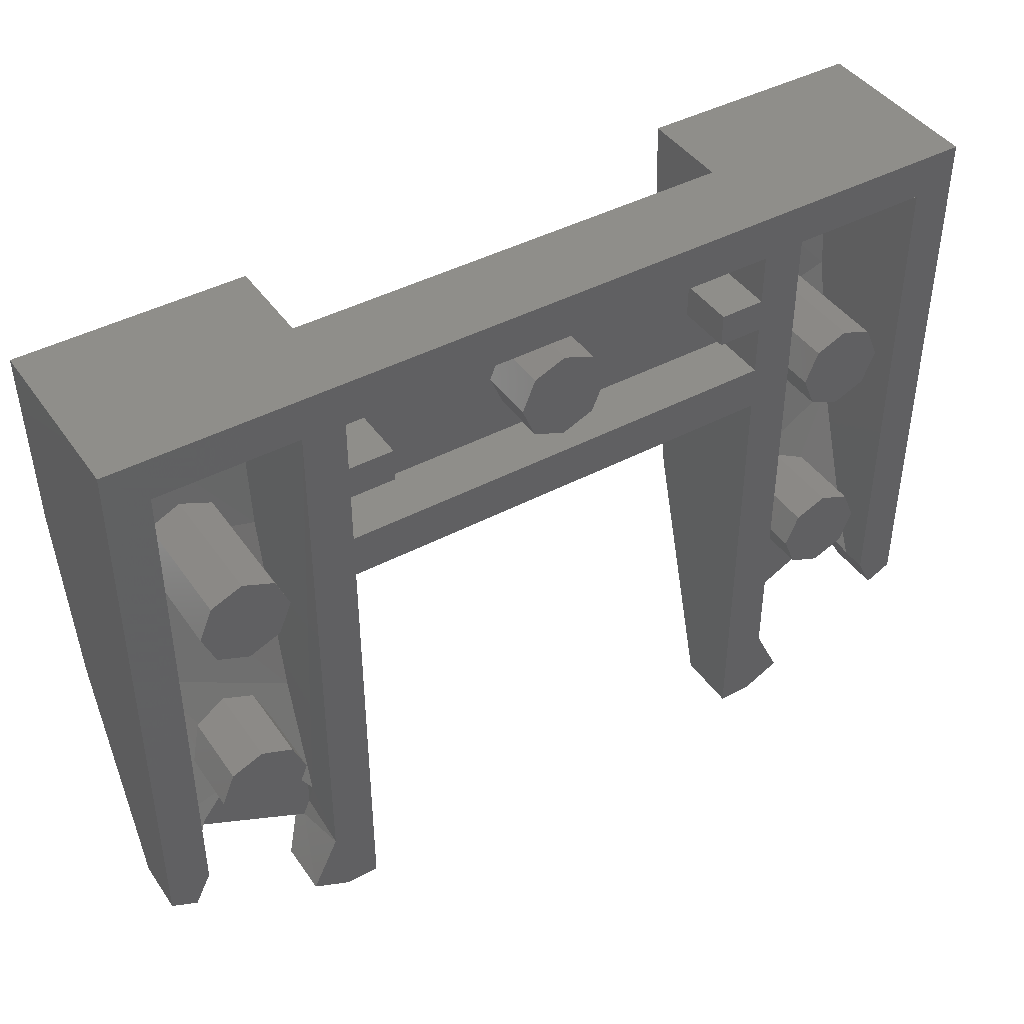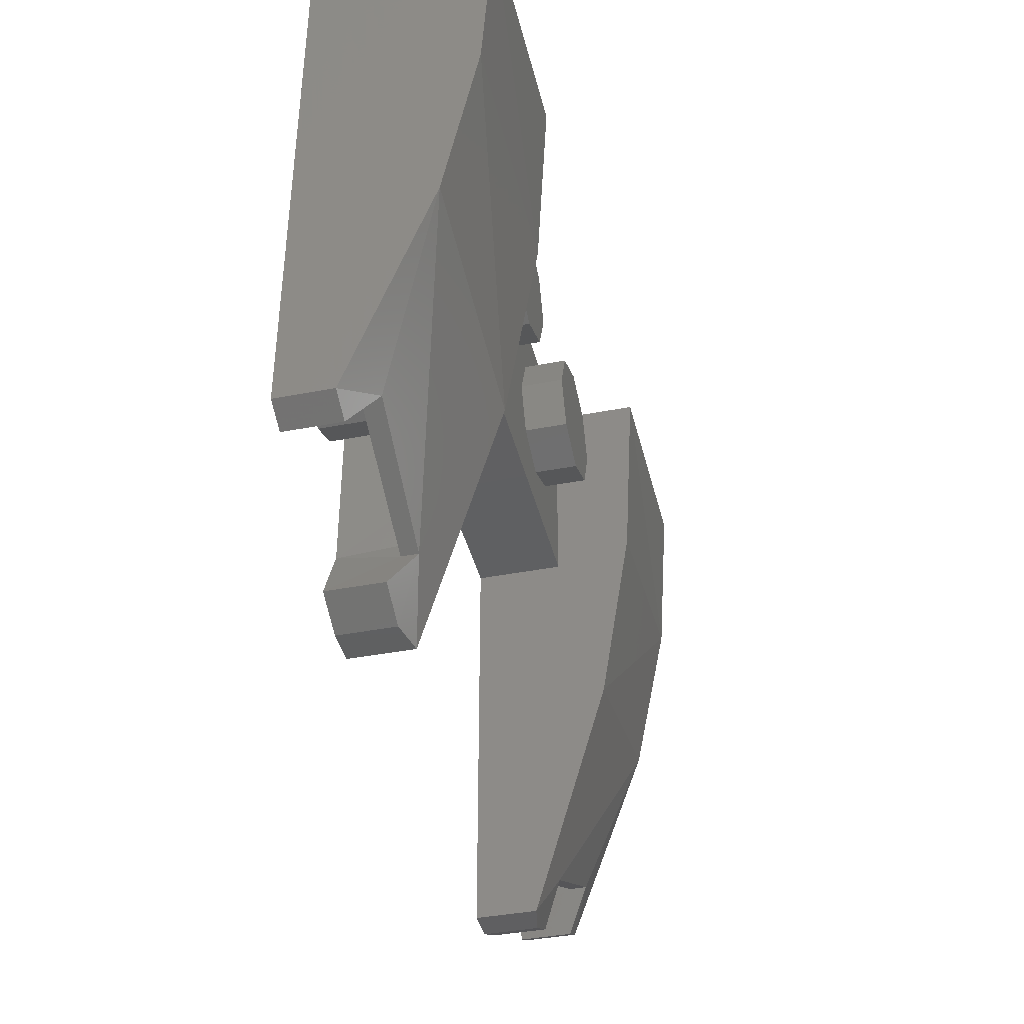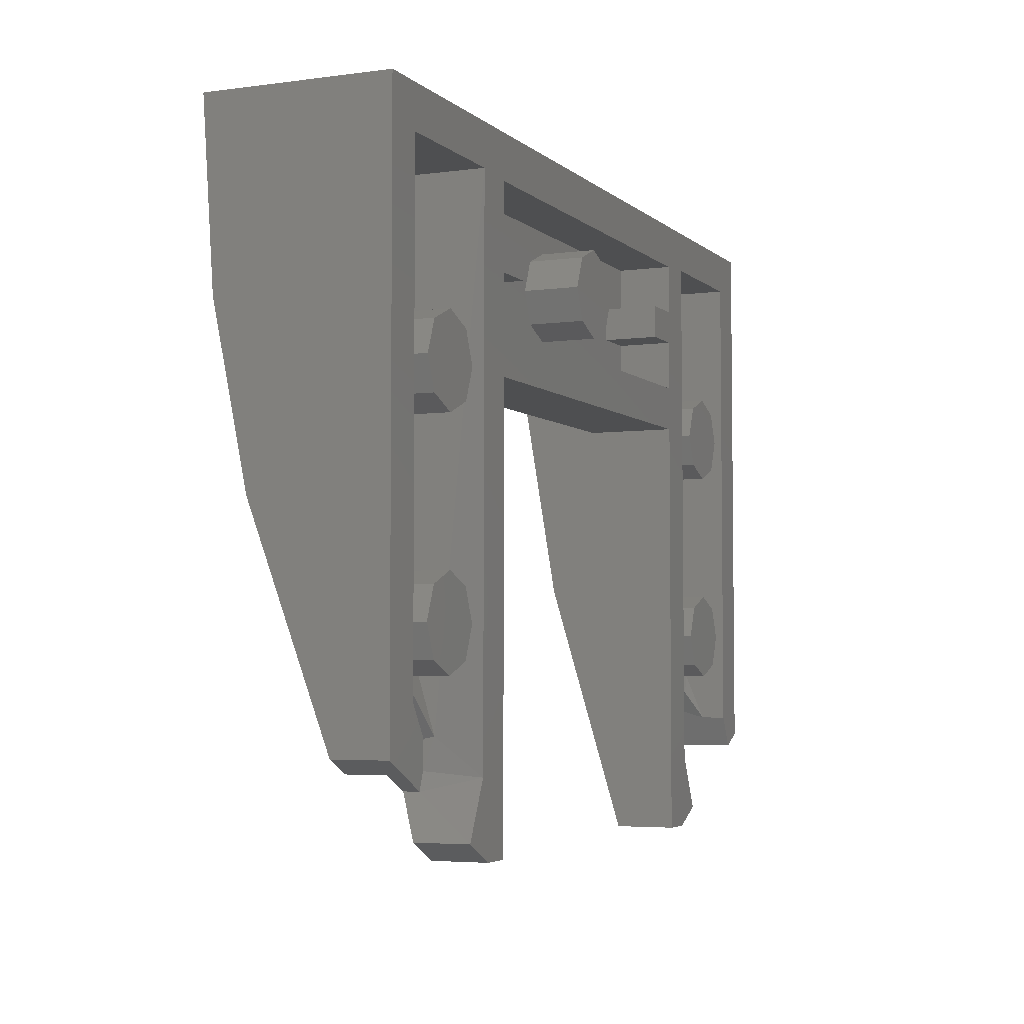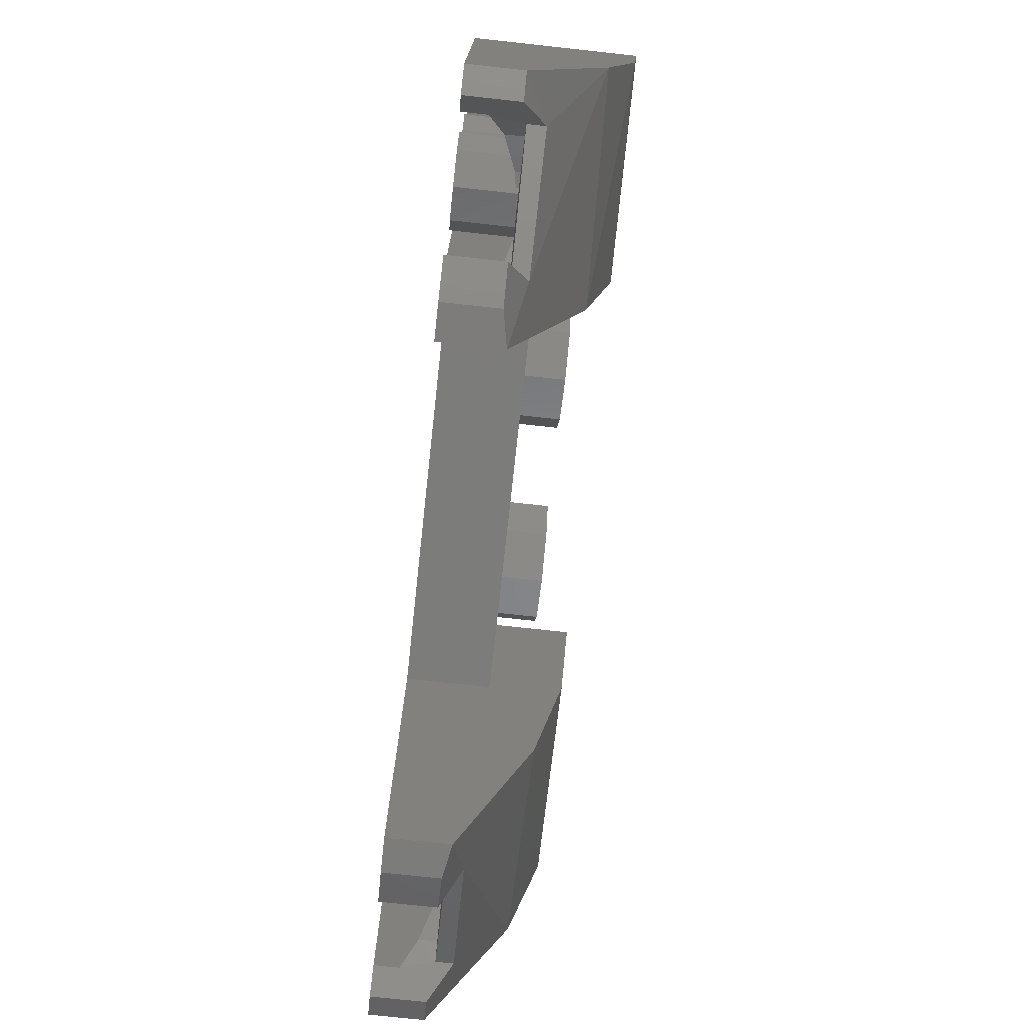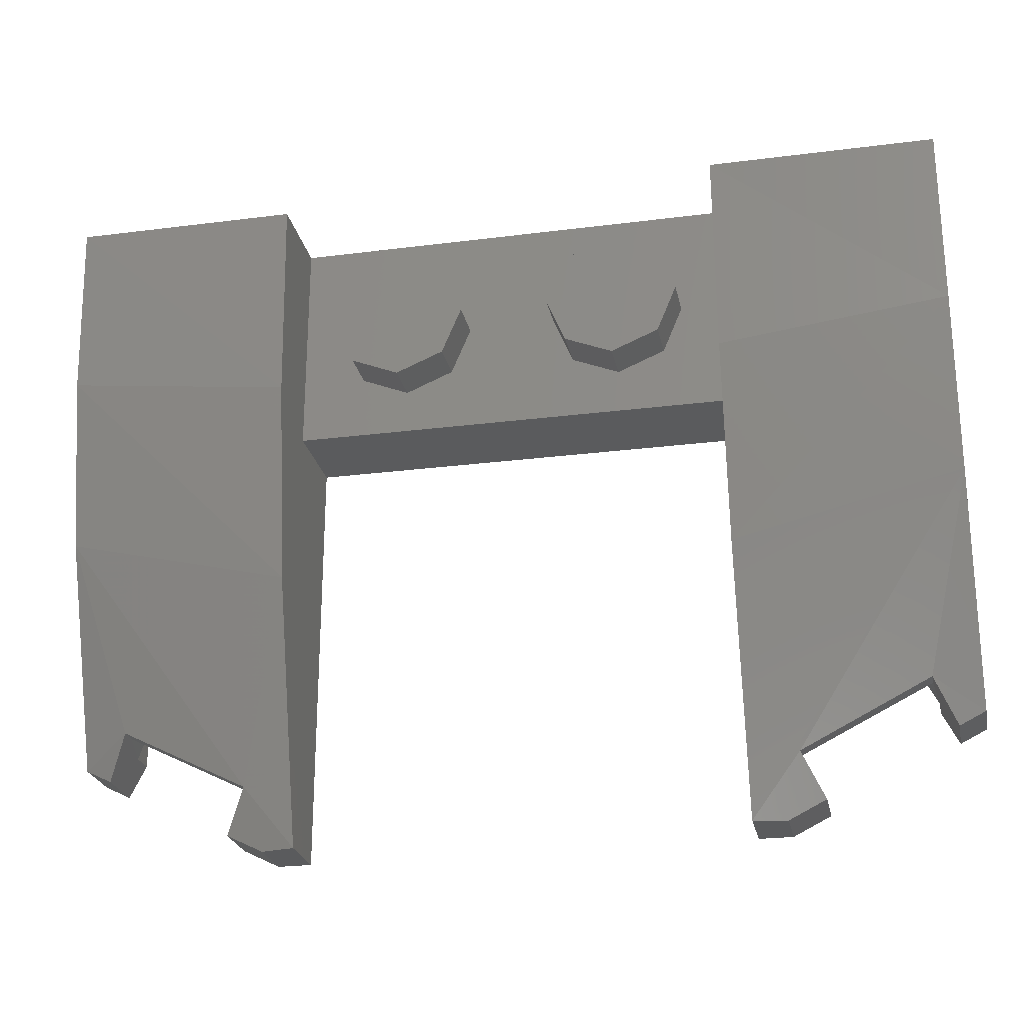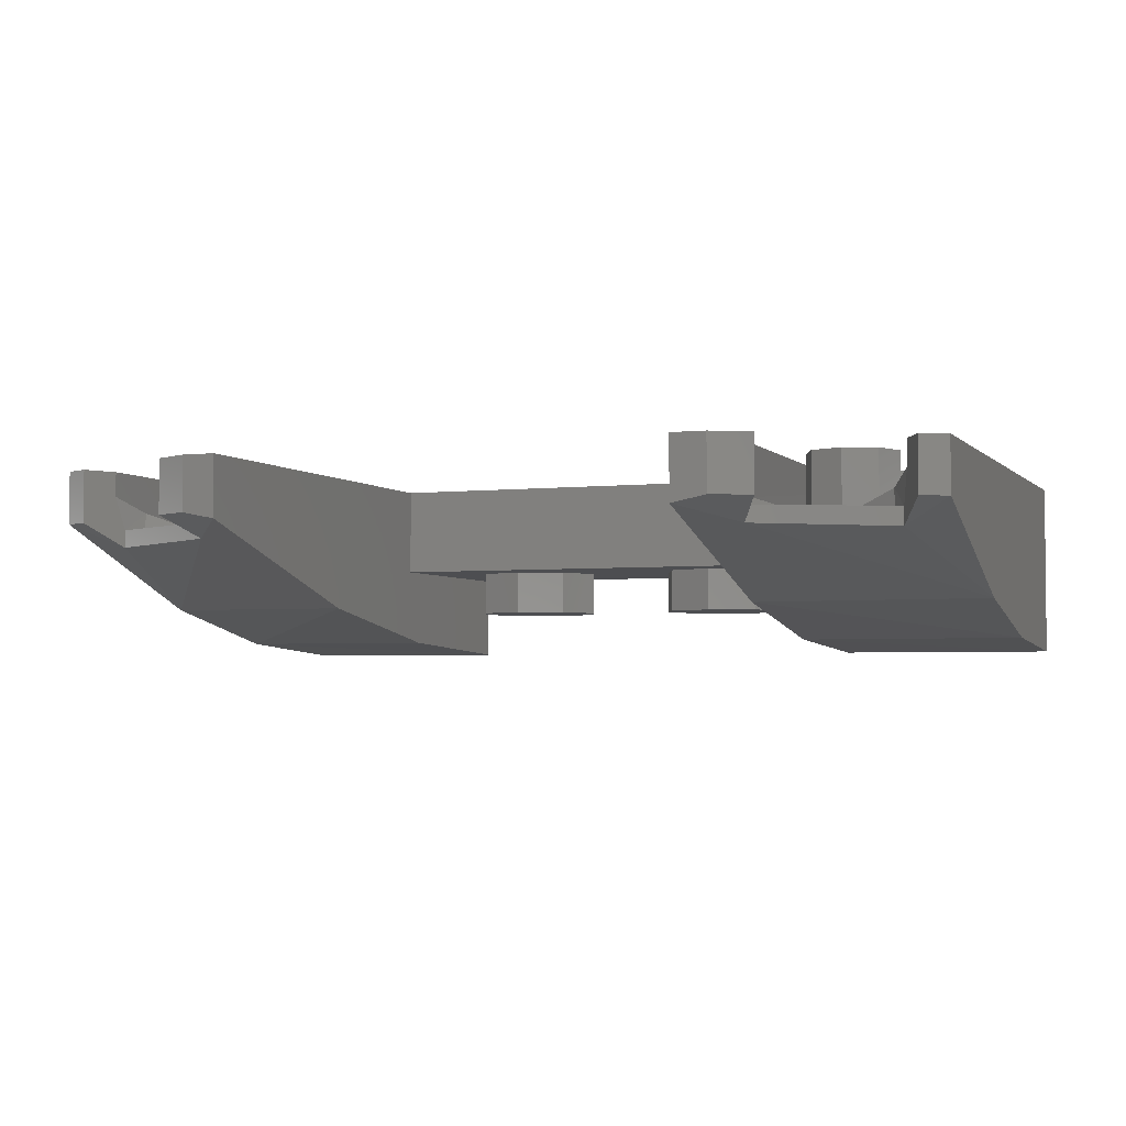
<metadata>
{"format":"stl","ext":"stl","renderer":"f3d","projection":"perspective","resolution":1024,"background":"white","views":[{"elev":42.9,"azim":147.8,"up":"+Z"},{"elev":-40.1,"azim":-76.6,"up":"+Z"},{"elev":-4.4,"azim":113.6,"up":"+Z"},{"elev":-75.4,"azim":-96.2,"up":"+Z"},{"elev":-25.1,"azim":11.7,"up":"+Z"},{"elev":-3.4,"azim":-158.9,"up":"+Y"}]}
</metadata>
<code>
# stl→obj: 237 verts, 376 faces
v -1.432 0.11 -1.494
v -1.45 0.2302 -1.53
v -1.387 0.1748 -1.427
v -1.388 0.11 -1.428
v -1.6 0.32 -1.6
v -1.45 0.32 -1.53
v -1.508 0.32 -1.646
v -1.6 -0.157 -0.8288
v -1.6 0.128 -1.6
v -1.432 0.04608 -1.494
v -0.9759 0.05276 -1.722
v -1.508 0.1276 -1.646
v -0.8 -0.167 -1.027
v -0.8 -0.2816 -0.3216
v -1.6 -0.2791 -0.224
v -0.9518 0.11 -1.659
v -0.9562 0.32 -1.675
v -0.9759 0.11 -1.722
v -1.052 0.32 -1.874
v -0.8 0.102 -1.94
v -0.8 0 -0.4
v -0.8 -0.32 0.4
v -0.8 0 0.4
v -1.45 0.32 0.25
v -1.45 -0.1679 0.25
v -1.45 -0.1202 -0.3012
v -1.45 0.1602 -1.362
v -0.95 0.32 0.25
v -0.92 0.32 -1.94
v -0.95 0.1488 -1.55
v -0.9485 0.11 -1.558
v -0.95 0.01848 -1.11
v -1.27 0.11 -1.355
v -1.268 0.1281 -1.354
v -1.149 0.11 -1.35
v -1.062 0.11 -1.386
v -1.45 -0.0102 -0.841
v -1.2 0.32 -0.4
v -1.04 0.32 -0.4
v -1.087 0.32 -0.5131
v -1.2 0.32 -0.56
v -1.313 0.32 -0.5131
v -1.36 0.32 -0.4
v -1.313 0.32 -0.2869
v -1.2 0.32 -0.24
v -1.087 0.32 -0.2869
v -1.2 0.32 -1.2
v -1.04 0.32 -1.2
v -1.087 0.32 -1.313
v -1.2 0.32 -1.36
v -1.313 0.32 -1.313
v -1.36 0.32 -1.2
v -1.313 0.32 -1.087
v -1.2 0.32 -1.04
v -1.087 0.32 -1.087
v 1.062 0.11 -1.386
v 0.95 0.01848 -1.11
v 1.149 0.11 -1.35
v 1.45 -0.0102 -0.841
v 1.268 0.1281 -1.354
v 1.45 0.1602 -1.362
v 0.95 0.1488 -1.55
v 1.387 0.1748 -1.427
v 1.388 0.11 -1.428
v 1.27 0.11 -1.355
v 0.9485 0.11 -1.558
v 0.95 0.32 0.25
v 0.9562 0.32 -1.675
v 0.9518 0.11 -1.659
v 0.92 0.32 -1.94
v 1.052 0.32 -1.874
v 1.45 0.2302 -1.53
v 1.45 -0.1202 -0.3012
v 1.45 -0.1679 0.25
v 1.45 0.32 0.25
v 0.8 0 0.4
v 0.8 -0.2816 -0.3216
v 0.8 -0.32 0.4
v 0.8 0 -0.4
v 0.8 0.102 -1.94
v 0.8 -0.167 -1.027
v 0.9759 0.11 -1.722
v 1.6 -0.2791 -0.224
v 1.6 -0.157 -0.8288
v 1.432 0.04608 -1.494
v 1.508 0.1276 -1.646
v 1.6 0.128 -1.6
v 0.9759 0.05276 -1.722
v 1.508 0.32 -1.646
v 1.45 0.32 -1.53
v 1.6 0.32 -1.6
v 1.432 0.11 -1.494
v 1.04 0.32 -0.4
v 1.087 0.32 -0.2869
v 1.2 0.32 -0.4
v 1.2 0.32 -0.24
v 1.313 0.32 -0.2869
v 1.36 0.32 -0.4
v 1.313 0.32 -0.5131
v 1.2 0.32 -0.56
v 1.087 0.32 -0.5131
v 1.04 0.32 -1.2
v 1.087 0.32 -1.087
v 1.2 0.32 -1.2
v 1.2 0.32 -1.04
v 1.313 0.32 -1.087
v 1.36 0.32 -1.2
v 1.313 0.32 -1.313
v 1.2 0.32 -1.36
v 1.087 0.32 -1.313
v 0 0.32 0
v 0.16 0.32 0
v 0.1131 0.32 -0.1131
v -0 0.32 -0.16
v -0.1131 0.32 -0.1131
v -0.16 0.32 0
v -0.1131 0.32 0.1131
v 0 0.32 0.16
v 0.1131 0.32 0.1131
v 0.16 0.32 -0
v -1.6 0.32 0.4
v -1.6 -0.32 0.4
v -1.052 0.1258 -1.874
v -0.92 0.1253 -1.94
v -0.8 0.32 -1.94
v -0.8 0.32 -0.4
v -0.8 0.32 0.4
v -0.95 -0.1137 -0.4354
v -0.95 -0.1684 0.25
v -0.8 0.12 0.24
v -0.8 0.12 0.06
v -0.8 0.32 0.06
v -0.8 0.32 0.24
v -0.8 0.12 -0.06
v -0.8 0.12 -0.24
v -0.8 0.32 -0.24
v -0.8 0.32 -0.06
v -1.04 -0.16 -0.4
v -1.087 -0.16 -0.5131
v -1.2 -0.16 -0.56
v -1.313 -0.16 -0.5131
v -1.36 -0.16 -0.4
v -1.313 -0.16 -0.2869
v -1.2 -0.16 -0.24
v -1.087 -0.16 -0.2869
v -1.04 0 -1.2
v -1.087 0 -1.313
v -1.2 0 -1.36
v -1.313 0 -1.313
v -1.36 0 -1.2
v -1.313 0 -1.087
v -1.2 0 -1.04
v -1.087 0 -1.087
v 0.8 0.32 -0.06
v 0.8 0.32 -0.24
v 0.8 0.12 -0.24
v 0.8 0.12 -0.06
v 0.8 0.32 0.24
v 0.8 0.32 0.06
v 0.8 0.12 0.06
v 0.8 0.12 0.24
v 0.95 -0.1137 -0.4354
v 0.95 -0.1684 0.25
v 0.8 0.32 0.4
v 1.6 -0.32 0.4
v 1.6 0.32 0.4
v 0.8 0.32 -1.94
v 0.8 0.32 -0.4
v 0.92 0.1253 -1.94
v 1.052 0.1258 -1.874
v 1.04 -0.16 -0.4
v 1.087 -0.16 -0.2869
v 1.2 -0.16 -0.24
v 1.313 -0.16 -0.2869
v 1.36 -0.16 -0.4
v 1.313 -0.16 -0.5131
v 1.2 -0.16 -0.56
v 1.087 -0.16 -0.5131
v 1.04 0 -1.2
v 1.087 0 -1.087
v 1.2 0 -1.04
v 1.313 0 -1.087
v 1.36 0 -1.2
v 1.313 0 -1.313
v 1.2 0 -1.36
v 1.087 0 -1.313
v -0.4 -0.16 -0.24
v -0.4 0 -0.24
v -0.2303 0 -0.1697
v -0.2303 -0.16 -0.1697
v -0.16 0 0
v -0.16 -0.16 0
v -0.2303 0 0.1697
v -0.2303 -0.16 0.1697
v -0.4 0 0.24
v -0.4 -0.16 0.24
v -0.5697 0 0.1697
v -0.5697 -0.16 0.1697
v -0.64 0 -0
v -0.64 -0.16 -0
v -0.5697 0 -0.1697
v -0.5697 -0.16 -0.1697
v 0.4 -0.16 -0.24
v 0.4 0 -0.24
v 0.5697 0 -0.1697
v 0.5697 -0.16 -0.1697
v 0.64 0 0
v 0.64 -0.16 0
v 0.5697 0 0.1697
v 0.5697 -0.16 0.1697
v 0.4 0 0.24
v 0.4 -0.16 0.24
v 0.2303 0 0.1697
v 0.2303 -0.16 0.1697
v 0.16 0 -0
v 0.16 -0.16 -0
v 0.2303 0 -0.1697
v 0.2303 -0.16 -0.1697
v 0.16 0.12 0
v 0.1131 0.12 -0.1131
v -0 0.12 -0.16
v -0.1131 0.12 -0.1131
v -0.16 0.12 0
v -0.1131 0.12 0.1131
v 0 0.12 0.16
v 0.1131 0.12 0.1131
v 0.16 0.12 -0
v -0.64 0.32 0.06
v -0.64 0.12 0.06
v -0.64 0.12 -0.06
v -0.64 0.32 -0.06
v 0.64 0.32 -0.06
v 0.64 0.12 -0.06
v 0.64 0.12 0.06
v 0.64 0.32 0.06
v -0.4 -0.16 0
v 0.4 -0.16 0
f 1 2 3
f 4 1 3
f 5 6 7
f 8 9 10
f 11 8 10
f 9 12 10
f 13 14 15
f 8 13 15
f 16 17 18
f 18 17 19
f 13 20 21
f 22 14 23
f 24 25 26
f 3 2 27
f 17 28 29
f 19 17 29
f 30 16 31
f 17 16 30
f 30 28 17
f 30 32 28
f 33 34 35
f 36 30 31
f 33 4 34
f 4 3 34
f 27 34 3
f 32 30 36
f 32 35 37
f 27 37 34
f 34 37 35
f 35 32 36
f 38 39 40
f 38 40 41
f 38 41 42
f 38 42 43
f 38 43 44
f 38 44 45
f 38 45 46
f 38 46 39
f 47 48 49
f 47 49 50
f 47 50 51
f 47 51 52
f 47 52 53
f 47 53 54
f 47 54 55
f 47 55 48
f 56 57 58
f 58 59 60
f 60 59 61
f 59 58 57
f 56 62 57
f 63 60 61
f 60 63 64
f 60 64 65
f 66 62 56
f 58 60 65
f 67 57 62
f 68 67 62
f 62 69 68
f 66 69 62
f 70 68 71
f 70 67 68
f 61 72 63
f 73 74 75
f 76 77 78
f 79 80 81
f 71 68 82
f 82 68 69
f 83 81 84
f 83 77 81
f 85 86 87
f 85 84 88
f 85 87 84
f 89 90 91
f 63 92 64
f 63 72 92
f 93 94 95
f 94 96 95
f 96 97 95
f 97 98 95
f 98 99 95
f 99 100 95
f 100 101 95
f 101 93 95
f 102 103 104
f 103 105 104
f 105 106 104
f 106 107 104
f 107 108 104
f 108 109 104
f 109 110 104
f 110 102 104
f 111 112 113
f 111 113 114
f 111 114 115
f 111 115 116
f 111 116 117
f 111 117 118
f 111 118 119
f 111 119 120
f 7 12 9
f 7 9 5
f 2 12 7
f 2 7 6
f 1 10 12
f 1 12 2
f 121 24 6
f 121 6 5
f 11 20 13
f 11 13 8
f 10 1 18
f 10 18 11
f 14 22 122
f 14 122 15
f 121 8 15
f 121 15 122
f 121 5 9
f 121 9 8
f 123 11 18
f 123 18 19
f 124 20 11
f 124 11 123
f 29 124 123
f 29 123 19
f 125 20 124
f 125 124 29
f 20 125 126
f 20 126 21
f 23 14 13
f 23 13 21
f 27 2 6
f 27 6 24
f 37 27 24
f 37 24 26
f 28 127 125
f 28 125 29
f 24 121 127
f 24 127 28
f 28 32 128
f 28 128 129
f 25 24 28
f 25 28 129
f 121 122 22
f 121 22 127
f 18 1 4
f 18 4 16
f 16 4 33
f 16 33 31
f 35 36 31
f 35 31 33
f 128 32 37
f 128 37 26
f 129 128 26
f 129 26 25
f 130 131 132
f 130 132 133
f 134 135 136
f 134 136 137
f 39 138 139
f 39 139 40
f 40 139 140
f 40 140 41
f 41 140 141
f 41 141 42
f 42 141 142
f 42 142 43
f 43 142 143
f 43 143 44
f 44 143 144
f 44 144 45
f 45 144 145
f 45 145 46
f 46 145 138
f 46 138 39
f 48 146 147
f 48 147 49
f 49 147 148
f 49 148 50
f 50 148 149
f 50 149 51
f 51 149 150
f 51 150 52
f 52 150 151
f 52 151 53
f 53 151 152
f 53 152 54
f 54 152 153
f 54 153 55
f 55 153 146
f 55 146 48
f 154 155 156
f 154 156 157
f 158 159 160
f 158 160 161
f 74 73 162
f 74 162 163
f 73 59 57
f 73 57 162
f 65 66 56
f 65 56 58
f 66 65 64
f 66 64 69
f 69 64 92
f 69 92 82
f 164 78 165
f 164 165 166
f 163 67 75
f 163 75 74
f 163 162 57
f 163 57 67
f 67 164 166
f 67 166 75
f 70 167 164
f 70 164 67
f 73 75 61
f 73 61 59
f 75 90 72
f 75 72 61
f 79 81 77
f 79 77 76
f 79 168 167
f 79 167 80
f 70 169 80
f 70 80 167
f 71 170 169
f 71 169 70
f 170 88 80
f 170 80 169
f 71 82 88
f 71 88 170
f 84 87 91
f 84 91 166
f 165 83 84
f 165 84 166
f 83 165 78
f 83 78 77
f 88 82 92
f 88 92 85
f 84 81 80
f 84 80 88
f 91 90 75
f 91 75 166
f 72 86 85
f 72 85 92
f 90 89 86
f 90 86 72
f 91 87 86
f 91 86 89
f 93 171 172
f 93 172 94
f 94 172 173
f 94 173 96
f 96 173 174
f 96 174 97
f 97 174 175
f 97 175 98
f 98 175 176
f 98 176 99
f 99 176 177
f 99 177 100
f 100 177 178
f 100 178 101
f 101 178 171
f 101 171 93
f 102 179 180
f 102 180 103
f 103 180 181
f 103 181 105
f 105 181 182
f 105 182 106
f 106 182 183
f 106 183 107
f 107 183 184
f 107 184 108
f 108 184 185
f 108 185 109
f 109 185 186
f 109 186 110
f 110 186 179
f 110 179 102
f 187 188 189
f 187 189 190
f 190 189 191
f 190 191 192
f 192 191 193
f 192 193 194
f 194 193 195
f 194 195 196
f 196 195 197
f 196 197 198
f 198 197 199
f 198 199 200
f 200 199 201
f 200 201 202
f 202 201 188
f 202 188 187
f 203 204 205
f 203 205 206
f 206 205 207
f 206 207 208
f 208 207 209
f 208 209 210
f 210 209 211
f 210 211 212
f 212 211 213
f 212 213 214
f 214 213 215
f 214 215 216
f 216 215 217
f 216 217 218
f 218 217 204
f 218 204 203
f 112 219 220
f 112 220 113
f 113 220 221
f 113 221 114
f 114 221 222
f 114 222 115
f 115 222 223
f 115 223 116
f 116 223 224
f 116 224 117
f 117 224 225
f 117 225 118
f 118 225 226
f 118 226 119
f 119 226 227
f 119 227 120
f 76 23 21
f 76 21 79
f 21 126 168
f 21 168 79
f 76 164 127
f 76 127 23
f 130 133 158
f 130 158 161
f 156 155 136
f 156 136 135
f 161 156 135
f 161 135 130
f 228 229 230
f 228 230 231
f 231 230 134
f 231 134 137
f 229 228 132
f 229 132 131
f 228 231 137
f 228 137 132
f 232 233 234
f 232 234 235
f 235 234 160
f 235 160 159
f 233 232 154
f 233 154 157
f 232 235 159
f 232 159 154
f 158 133 127
f 158 127 164
f 168 126 136
f 168 136 155
f 236 187 190
f 236 190 192
f 236 192 194
f 236 194 196
f 236 196 198
f 236 198 200
f 236 200 202
f 236 202 187
f 237 203 206
f 237 206 208
f 237 208 210
f 237 210 212
f 237 212 214
f 237 214 216
f 237 216 218
f 237 218 203

</code>
